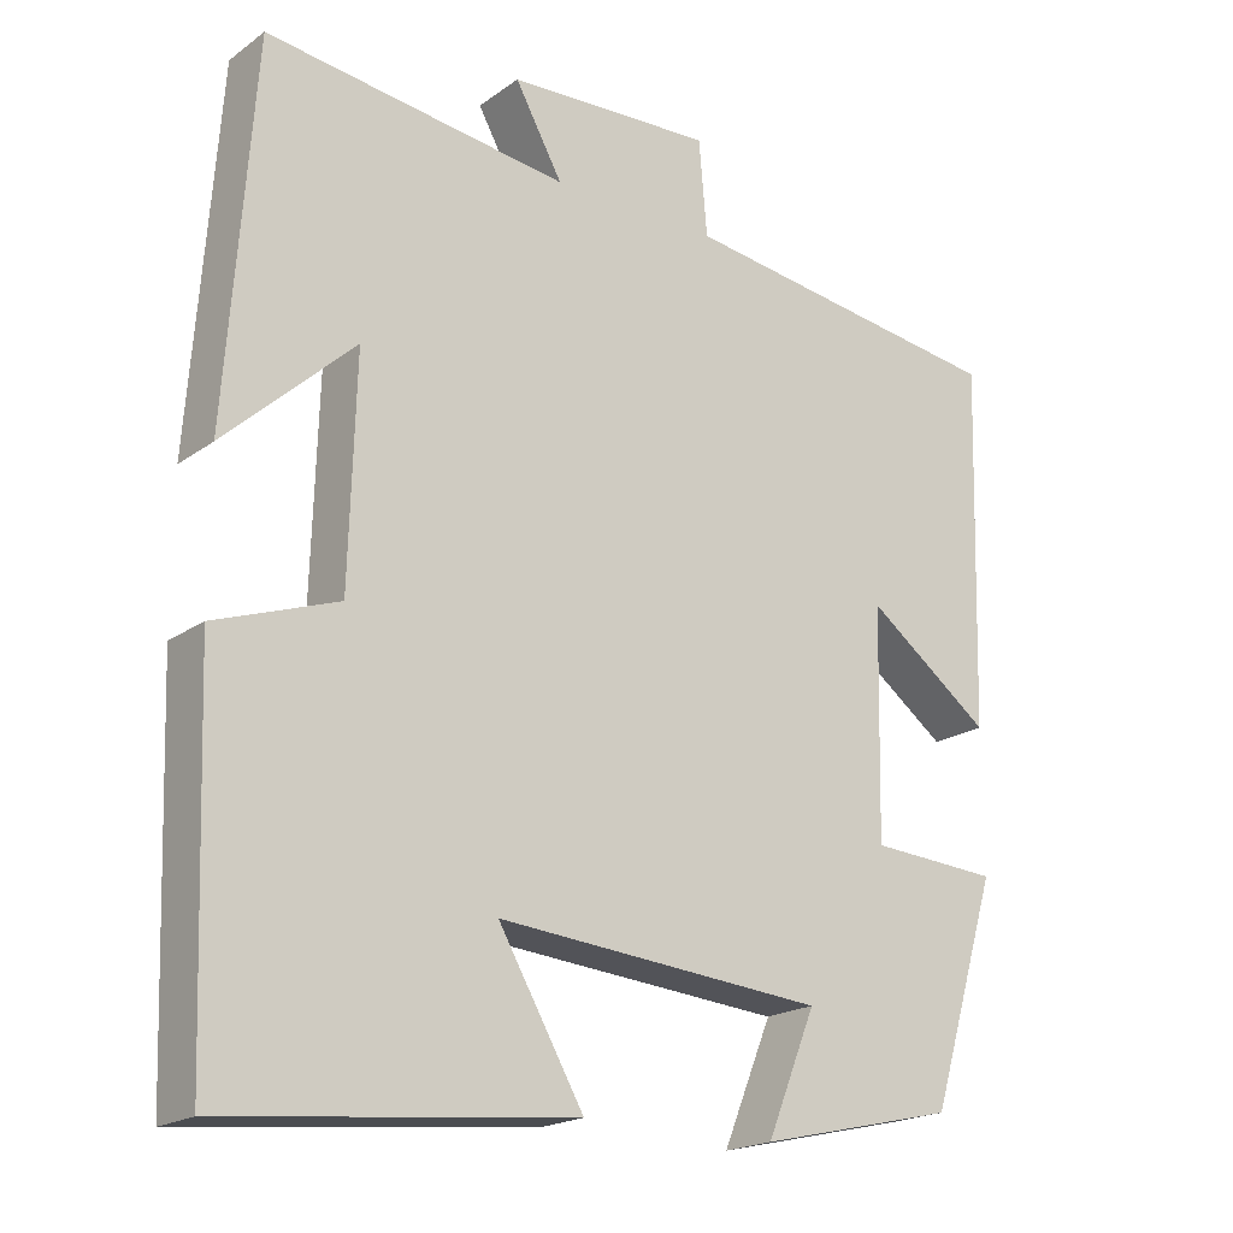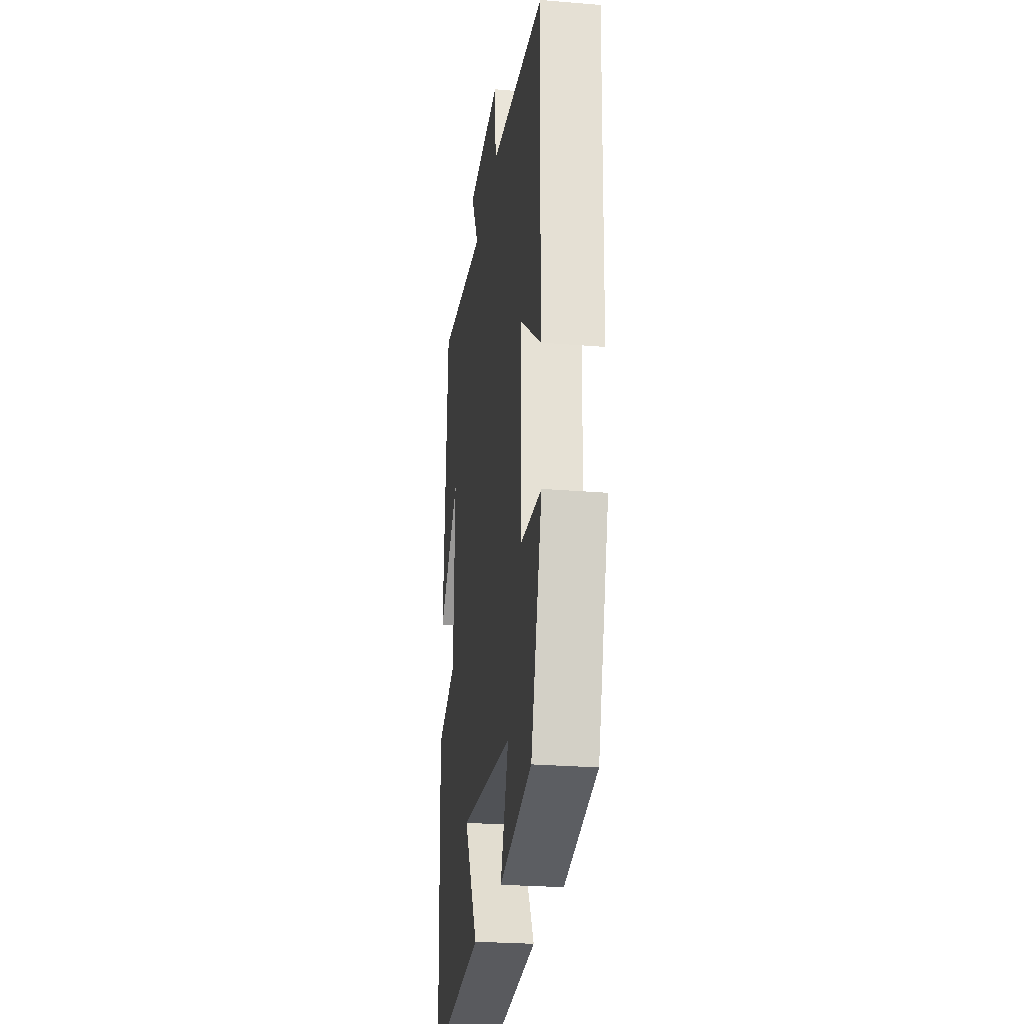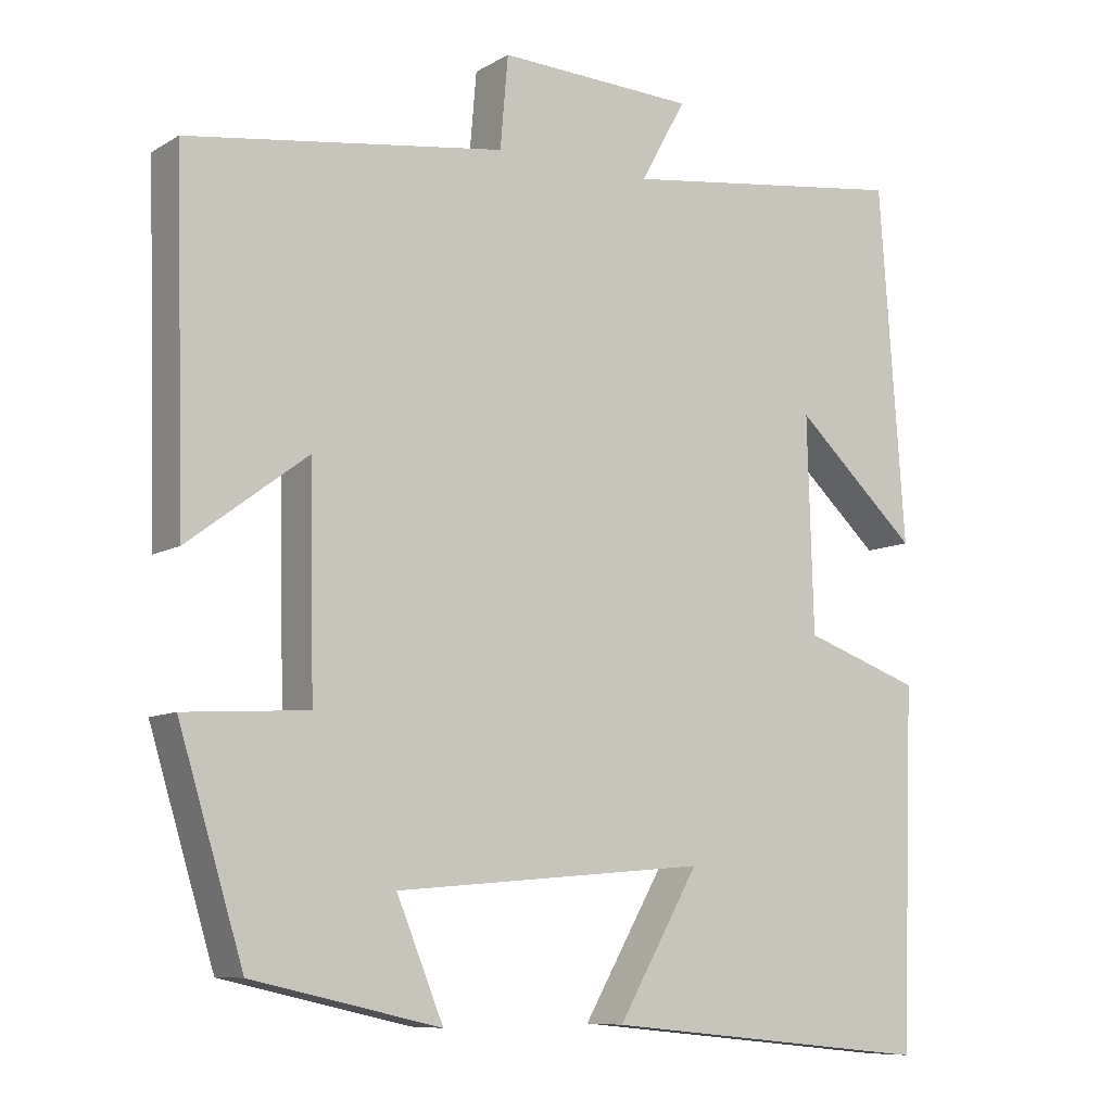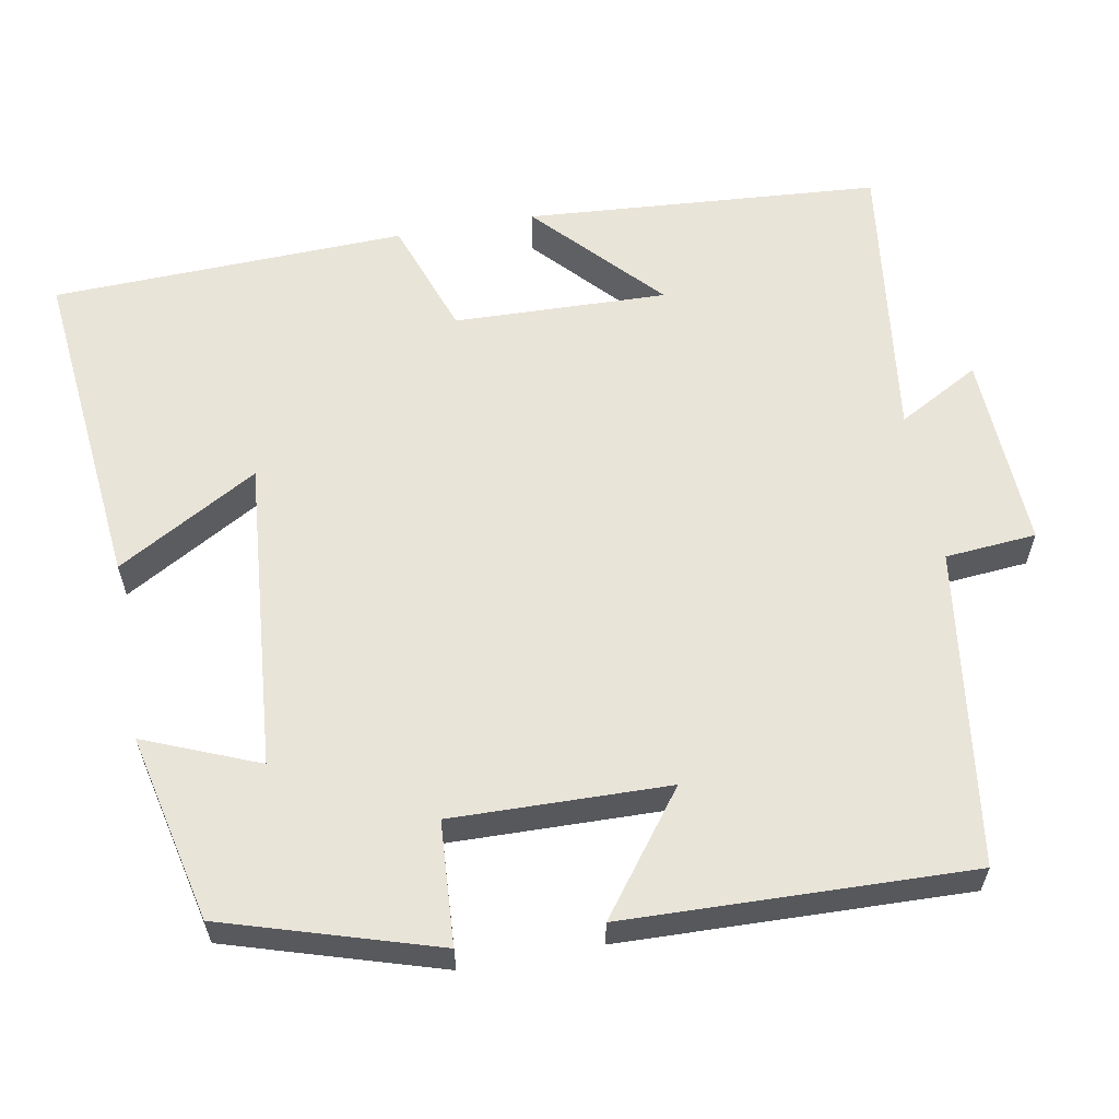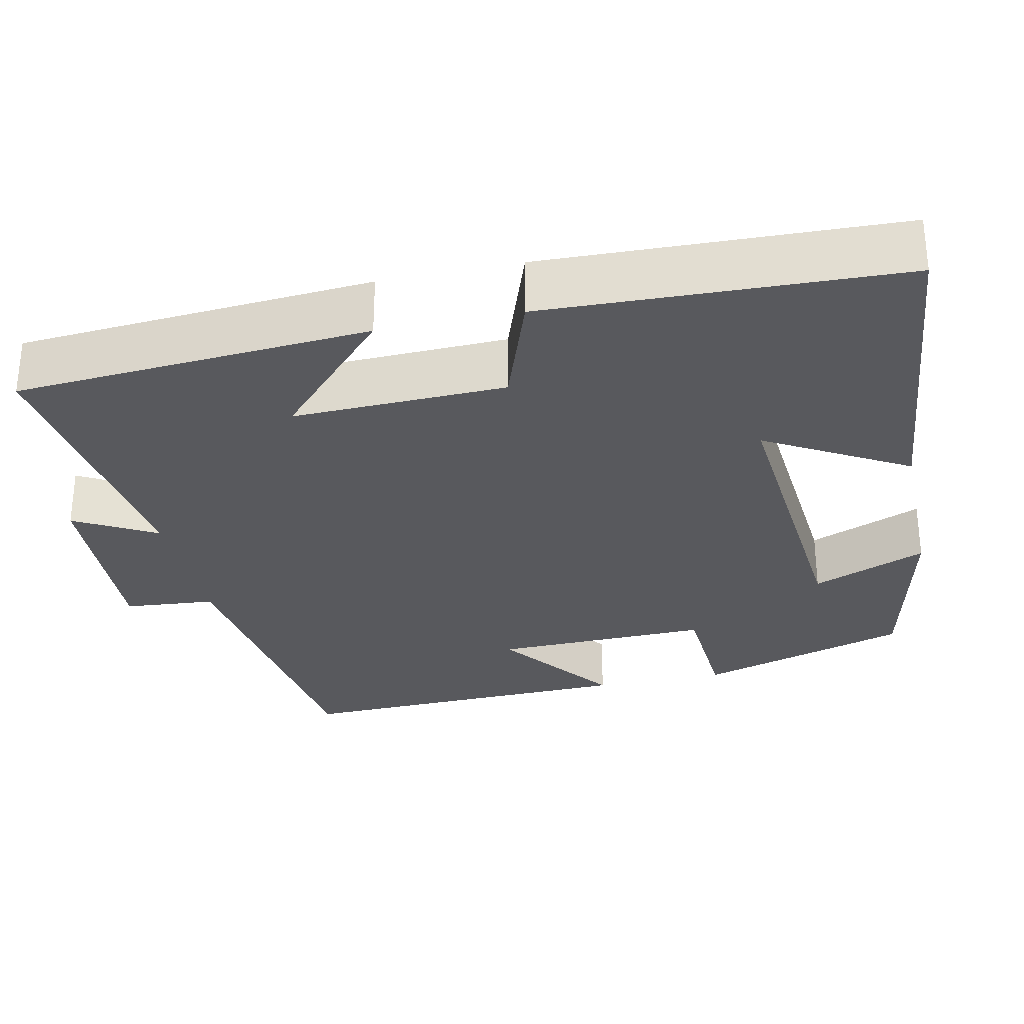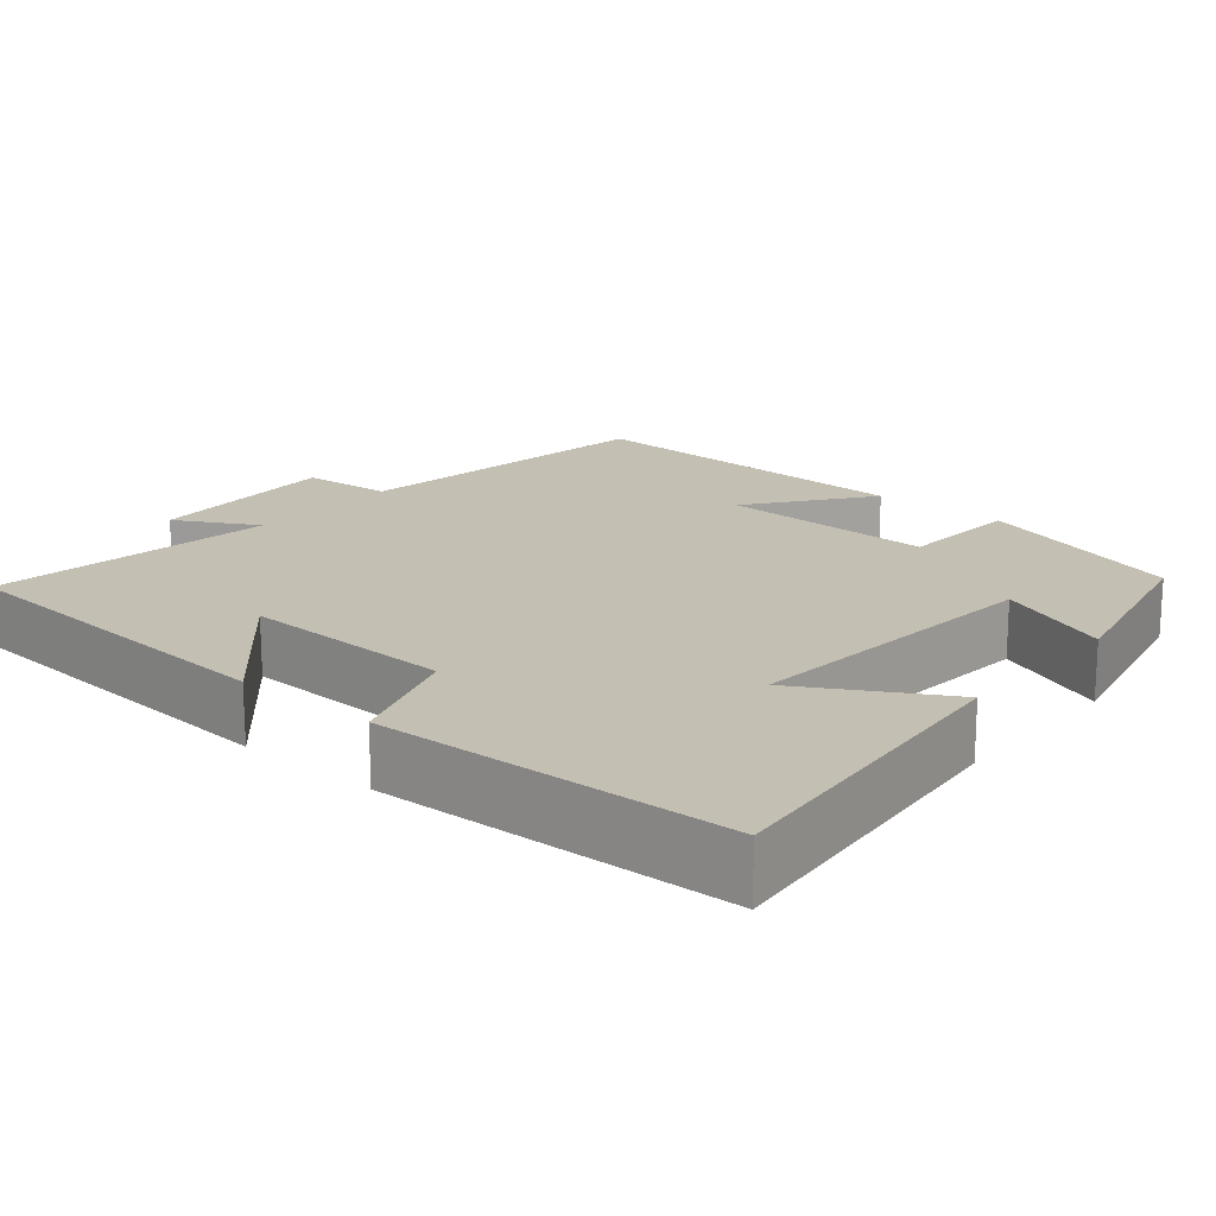
<metadata>
{"format":"obj","ext":"obj","renderer":"f3d","projection":"perspective","resolution":1024,"background":"white","views":[{"elev":-19.7,"azim":142.4,"up":"+Z"},{"elev":-25.6,"azim":-97.6,"up":"+Z"},{"elev":-8.8,"azim":-33.5,"up":"+Z"},{"elev":60.1,"azim":-100.3,"up":"+Y"},{"elev":-29.8,"azim":102.2,"up":"+Y"},{"elev":17.9,"azim":130.2,"up":"+Y"}]}
</metadata>
<code>
v -0.417 0.07 -0.445
v -0.5 0.07 -0.173
v -0.342 0.07 -0.163
v -0.348 0.07 0.115
v -0.5 0.07 0.001
v -0.513 0.07 0.444
v -0.107 0.07 0.5
v -0.097 0.07 0.617
v 0.155 0.07 0.605
v 0.097 0.07 0.5
v 0.467 0.07 0.548
v 0.5 0.07 0.092
v 0.342 0.07 0.239
v 0.35 0.07 -0.035
v 0.5 0.07 -0.088
v 0.484 0.07 -0.543
v 0.06 0.07 -0.5
v 0.164 0.07 -0.319
v -0.236 0.07 -0.353
v -0.176 0.07 -0.5
v -0.417 0 -0.445
v -0.5 0 -0.173
v -0.342 0 -0.163
v -0.348 0 0.115
v -0.5 0 0.001
v -0.513 0 0.444
v -0.107 0 0.5
v -0.097 0 0.617
v 0.155 0 0.605
v 0.097 0 0.5
v 0.467 0 0.548
v 0.5 0 0.092
v 0.342 0 0.239
v 0.35 0 -0.035
v 0.5 0 -0.088
v 0.484 0 -0.543
v 0.06 0 -0.5
v 0.164 0 -0.319
v -0.236 0 -0.353
v -0.176 0 -0.5
f 1 2 3
f 20 1 3
f 19 20 3
f 18 19 3 4
f 16 17 18
f 15 16 18
f 14 15 18
f 13 14 18 4
f 10 11 12 13
f 10 13 4
f 7 8 9 10
f 6 7 10
f 5 6 10
f 4 5 10
f 23 22 21
f 23 21 40
f 23 40 39
f 24 23 39 38
f 38 37 36
f 38 36 35
f 38 35 34
f 24 38 34 33
f 33 32 31 30
f 24 33 30
f 30 29 28 27
f 30 27 26
f 30 26 25
f 30 25 24
f 1 21 22 2
f 2 22 23 3
f 3 23 24 4
f 4 24 25 5
f 5 25 26 6
f 6 26 27 7
f 7 27 28 8
f 8 28 29 9
f 9 29 30 10
f 10 30 31 11
f 11 31 32 12
f 12 32 33 13
f 13 33 34 14
f 14 34 35 15
f 15 35 36 16
f 16 36 37 17
f 17 37 38 18
f 18 38 39 19
f 19 39 40 20
f 20 40 21 1

</code>
